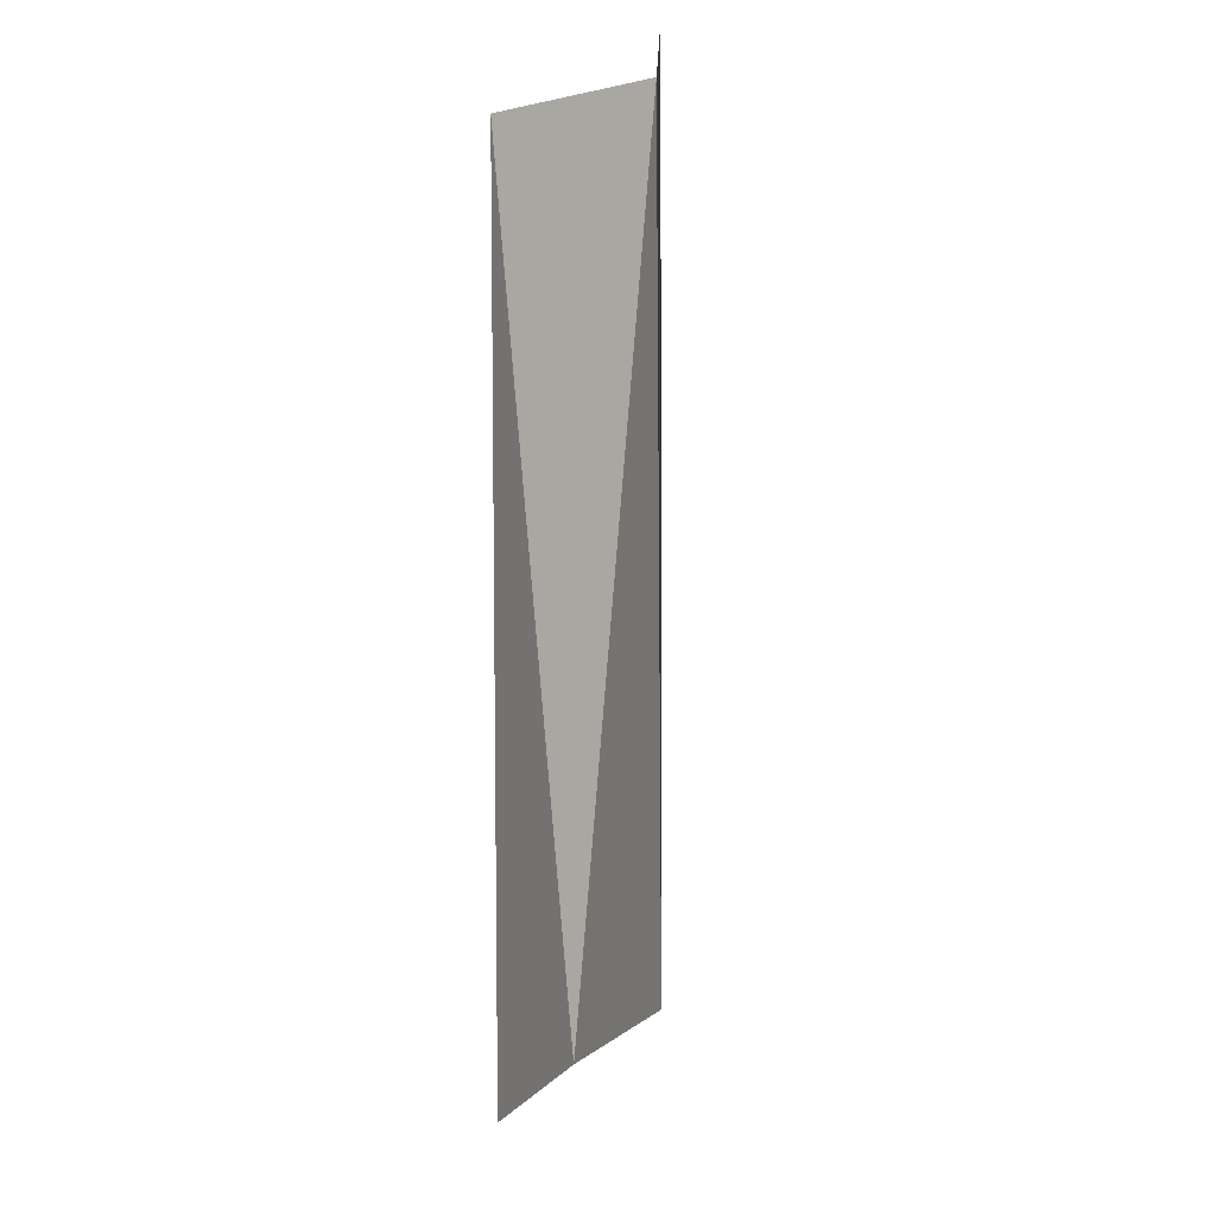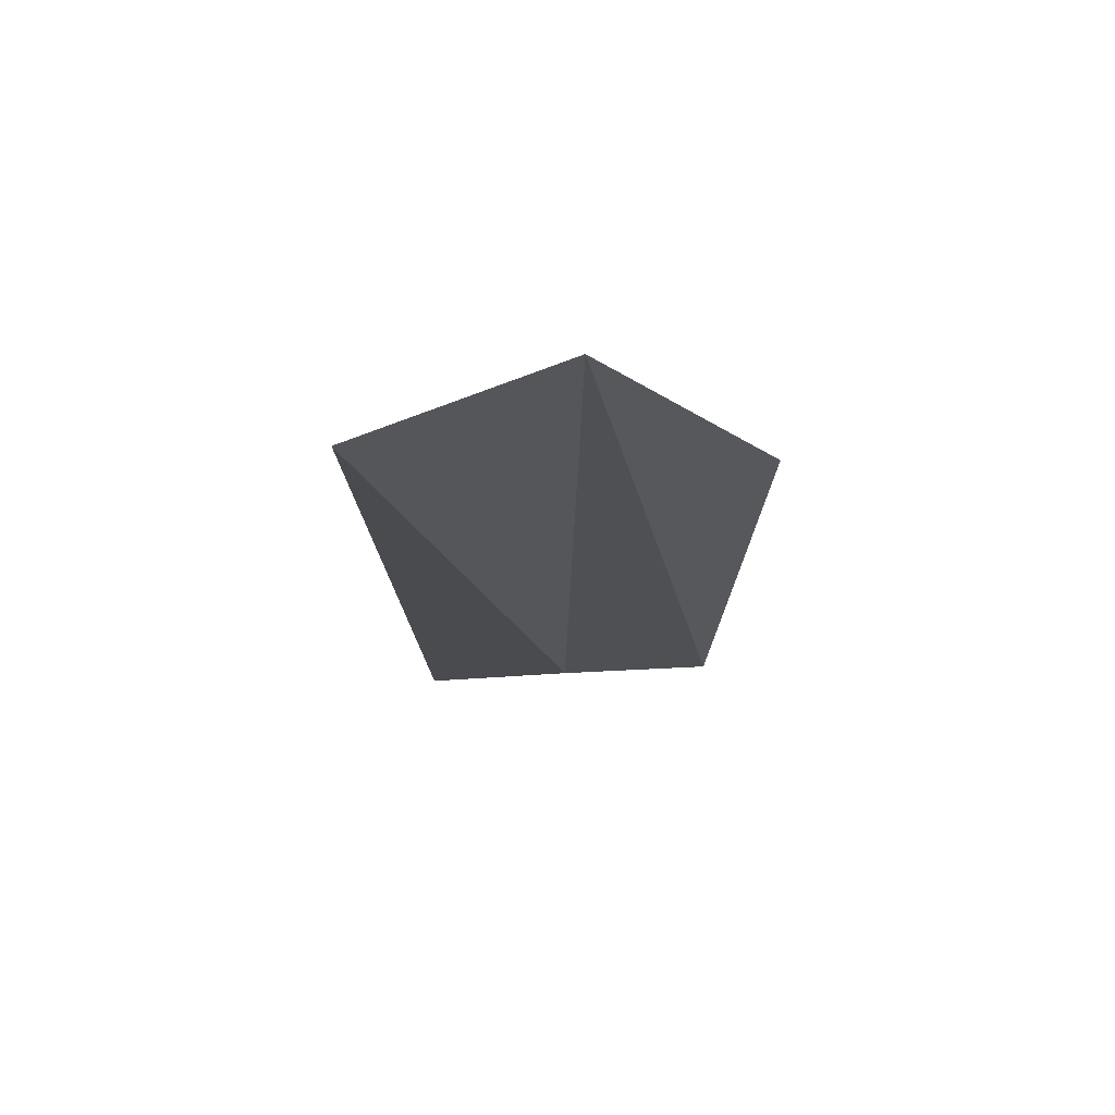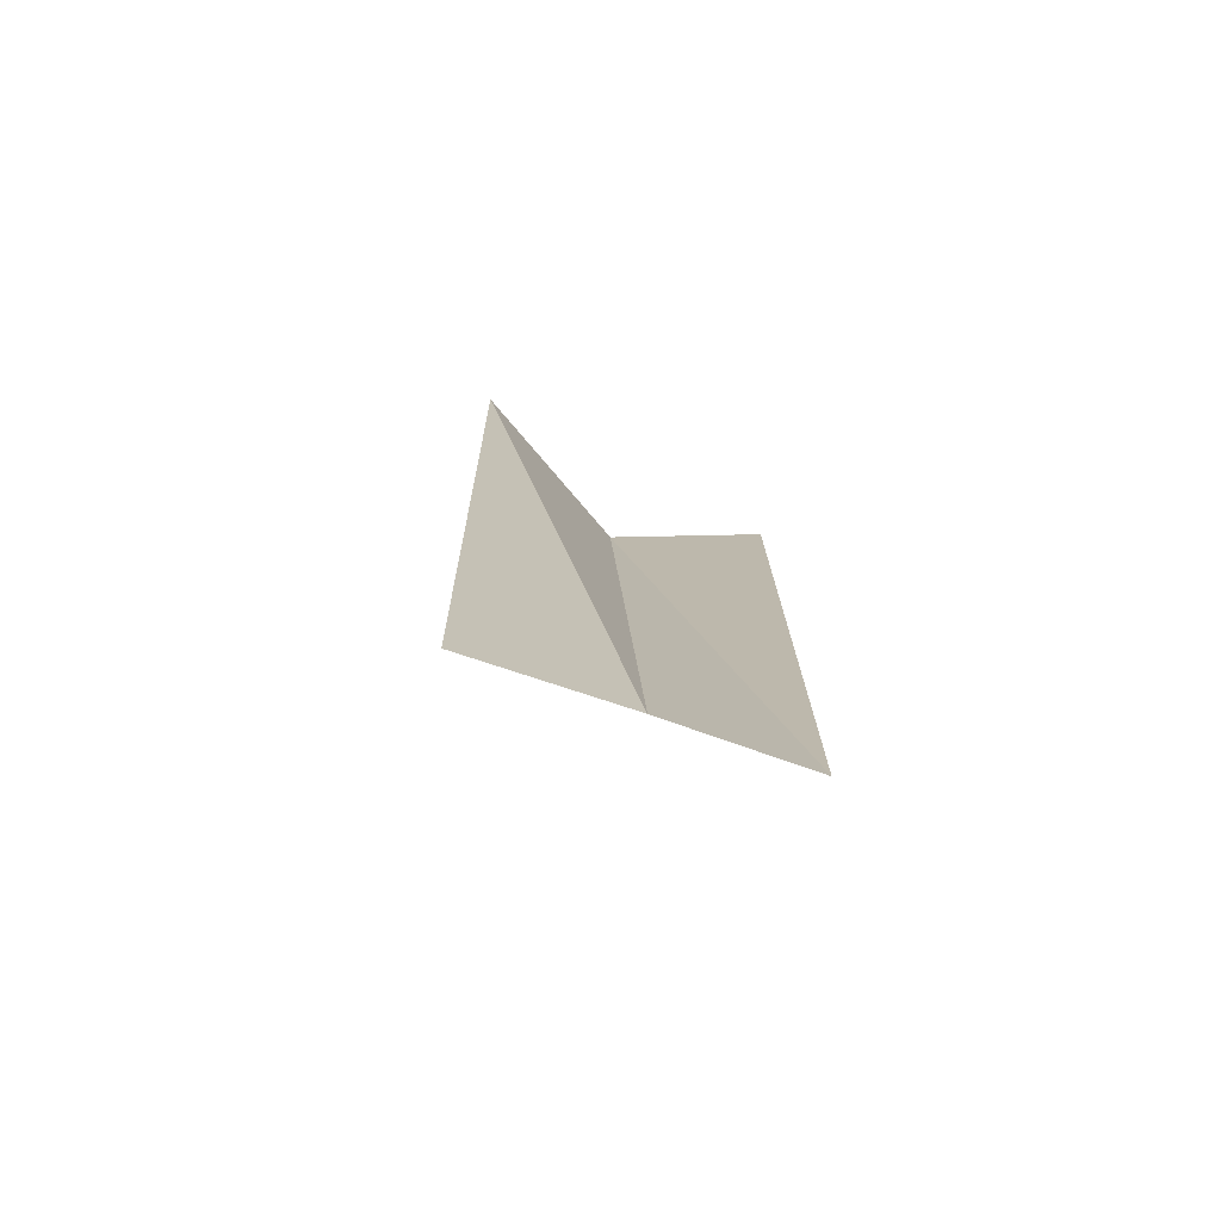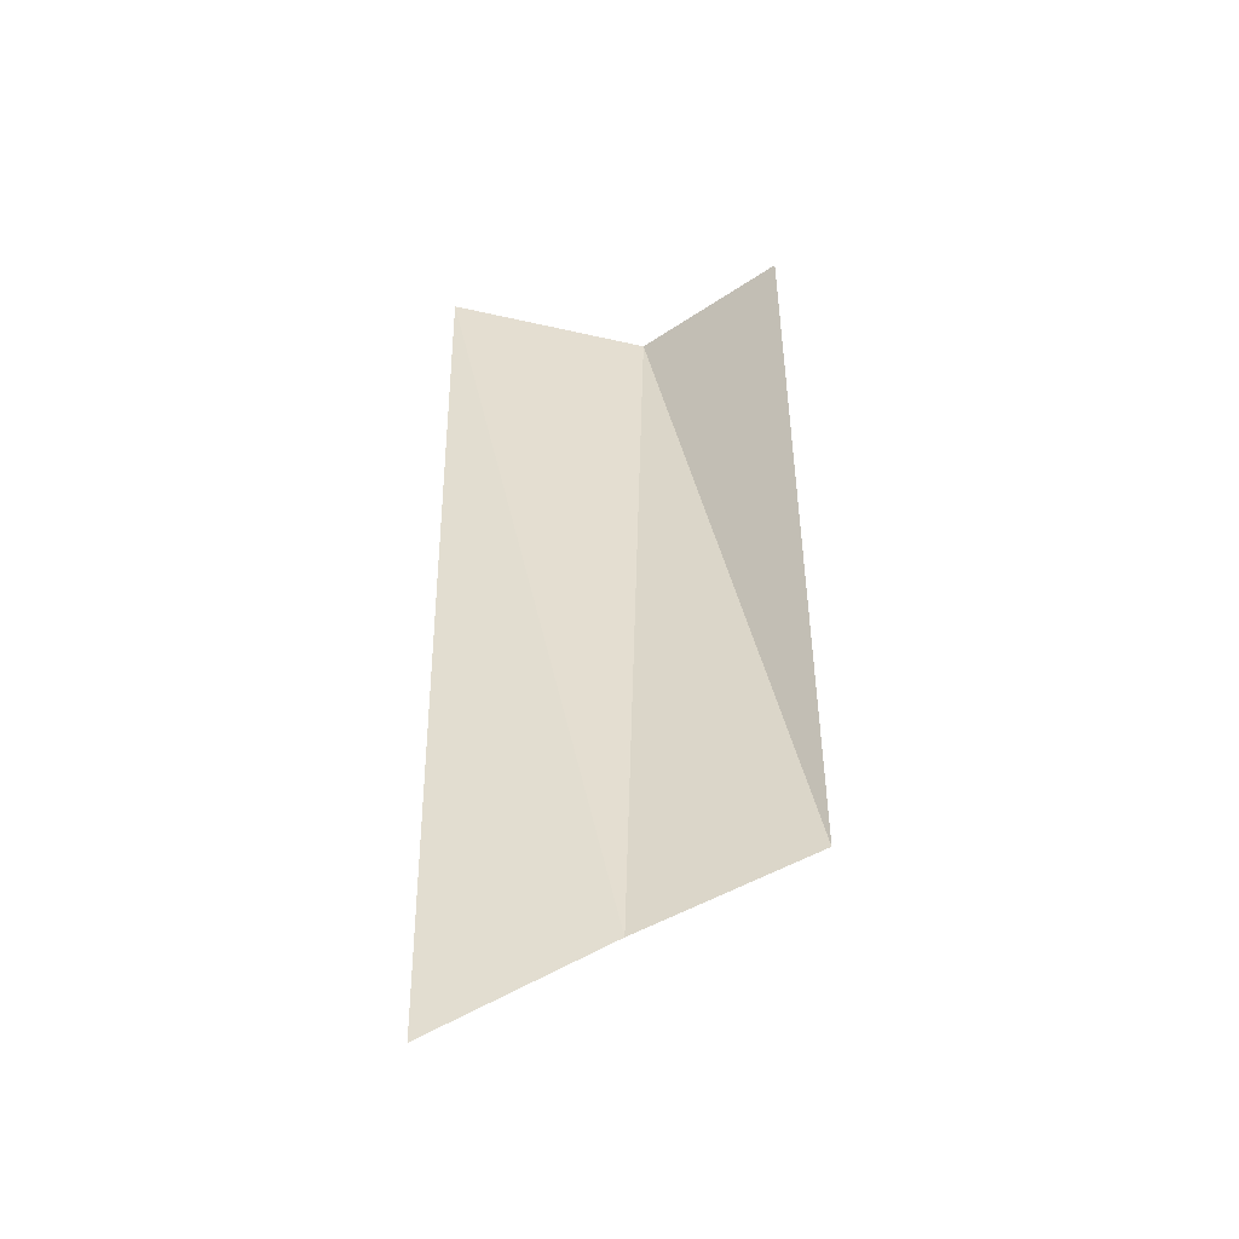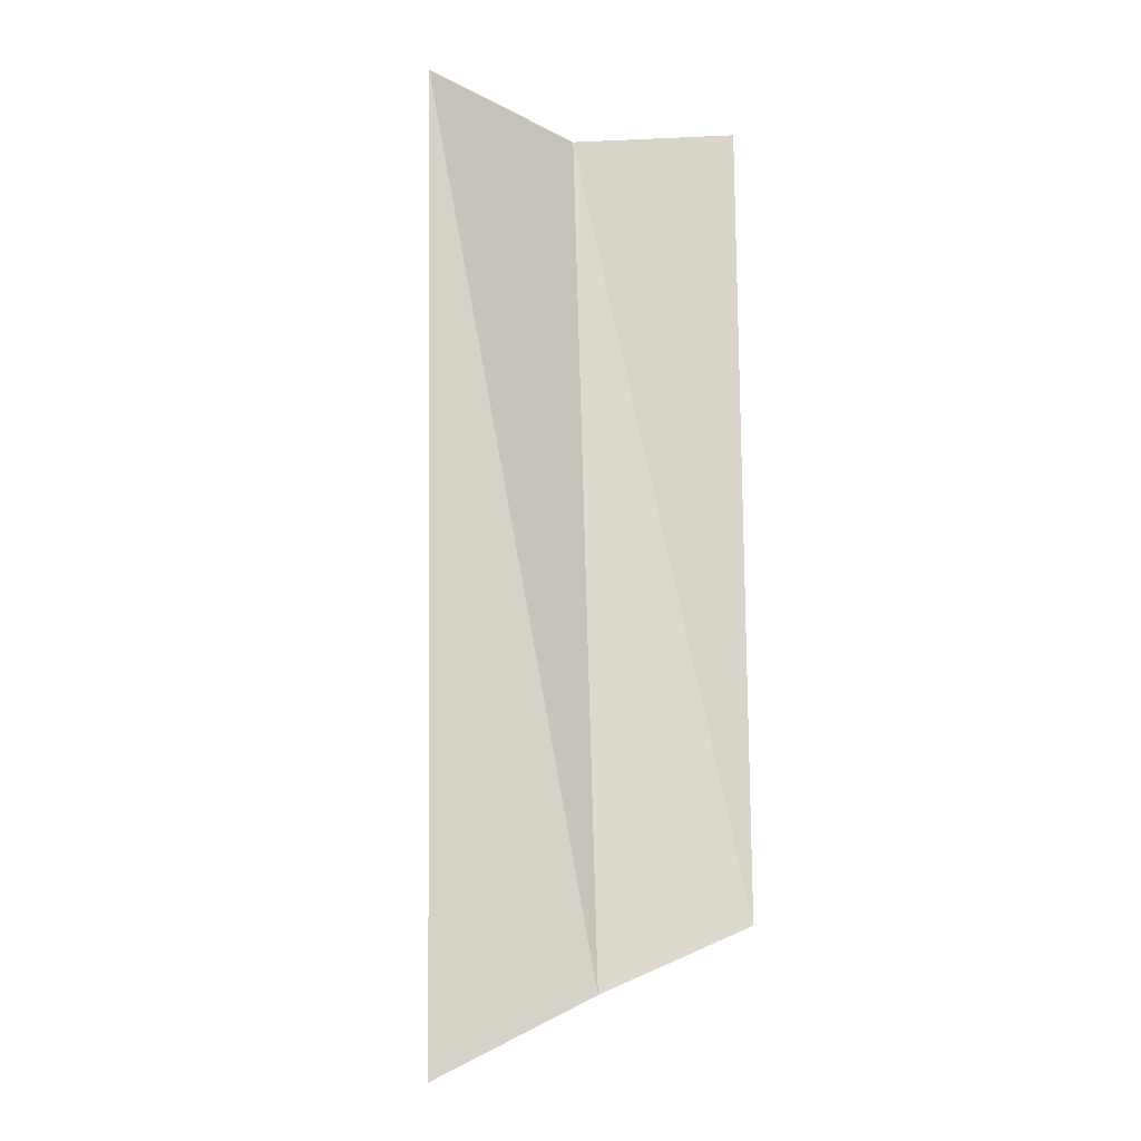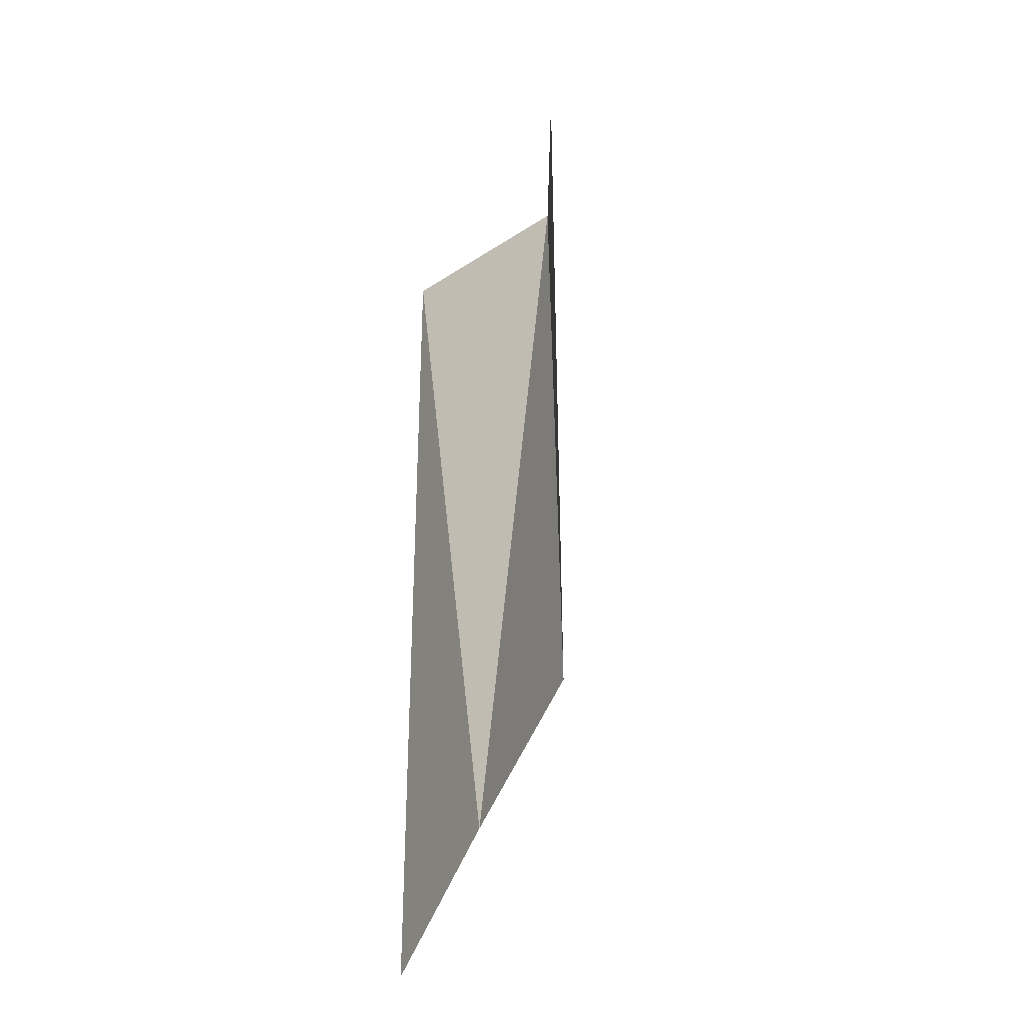
<metadata>
{"format":"obj","ext":"obj","renderer":"f3d","projection":"perspective","resolution":1024,"background":"white","views":[{"elev":-1.9,"azim":-118.0,"up":"+Z"},{"elev":76.1,"azim":-178.1,"up":"+Z"},{"elev":-75.1,"azim":153.1,"up":"+Z"},{"elev":-49.1,"azim":-171.4,"up":"+Z"},{"elev":-16.9,"azim":157.0,"up":"+Z"},{"elev":-40.3,"azim":-118.6,"up":"+Z"}]}
</metadata>
<code>
v -0.5 0 -0.1484
v -0.375 0 -0.2031
v -0.3828 -0.0625 0.5
v -0.5 0 0.5
v -0.25 0 -0.2656
v -0.2344 0 0.5
f 1 2 3
f 1 3 4
f 2 5 6
f 2 6 3

</code>
